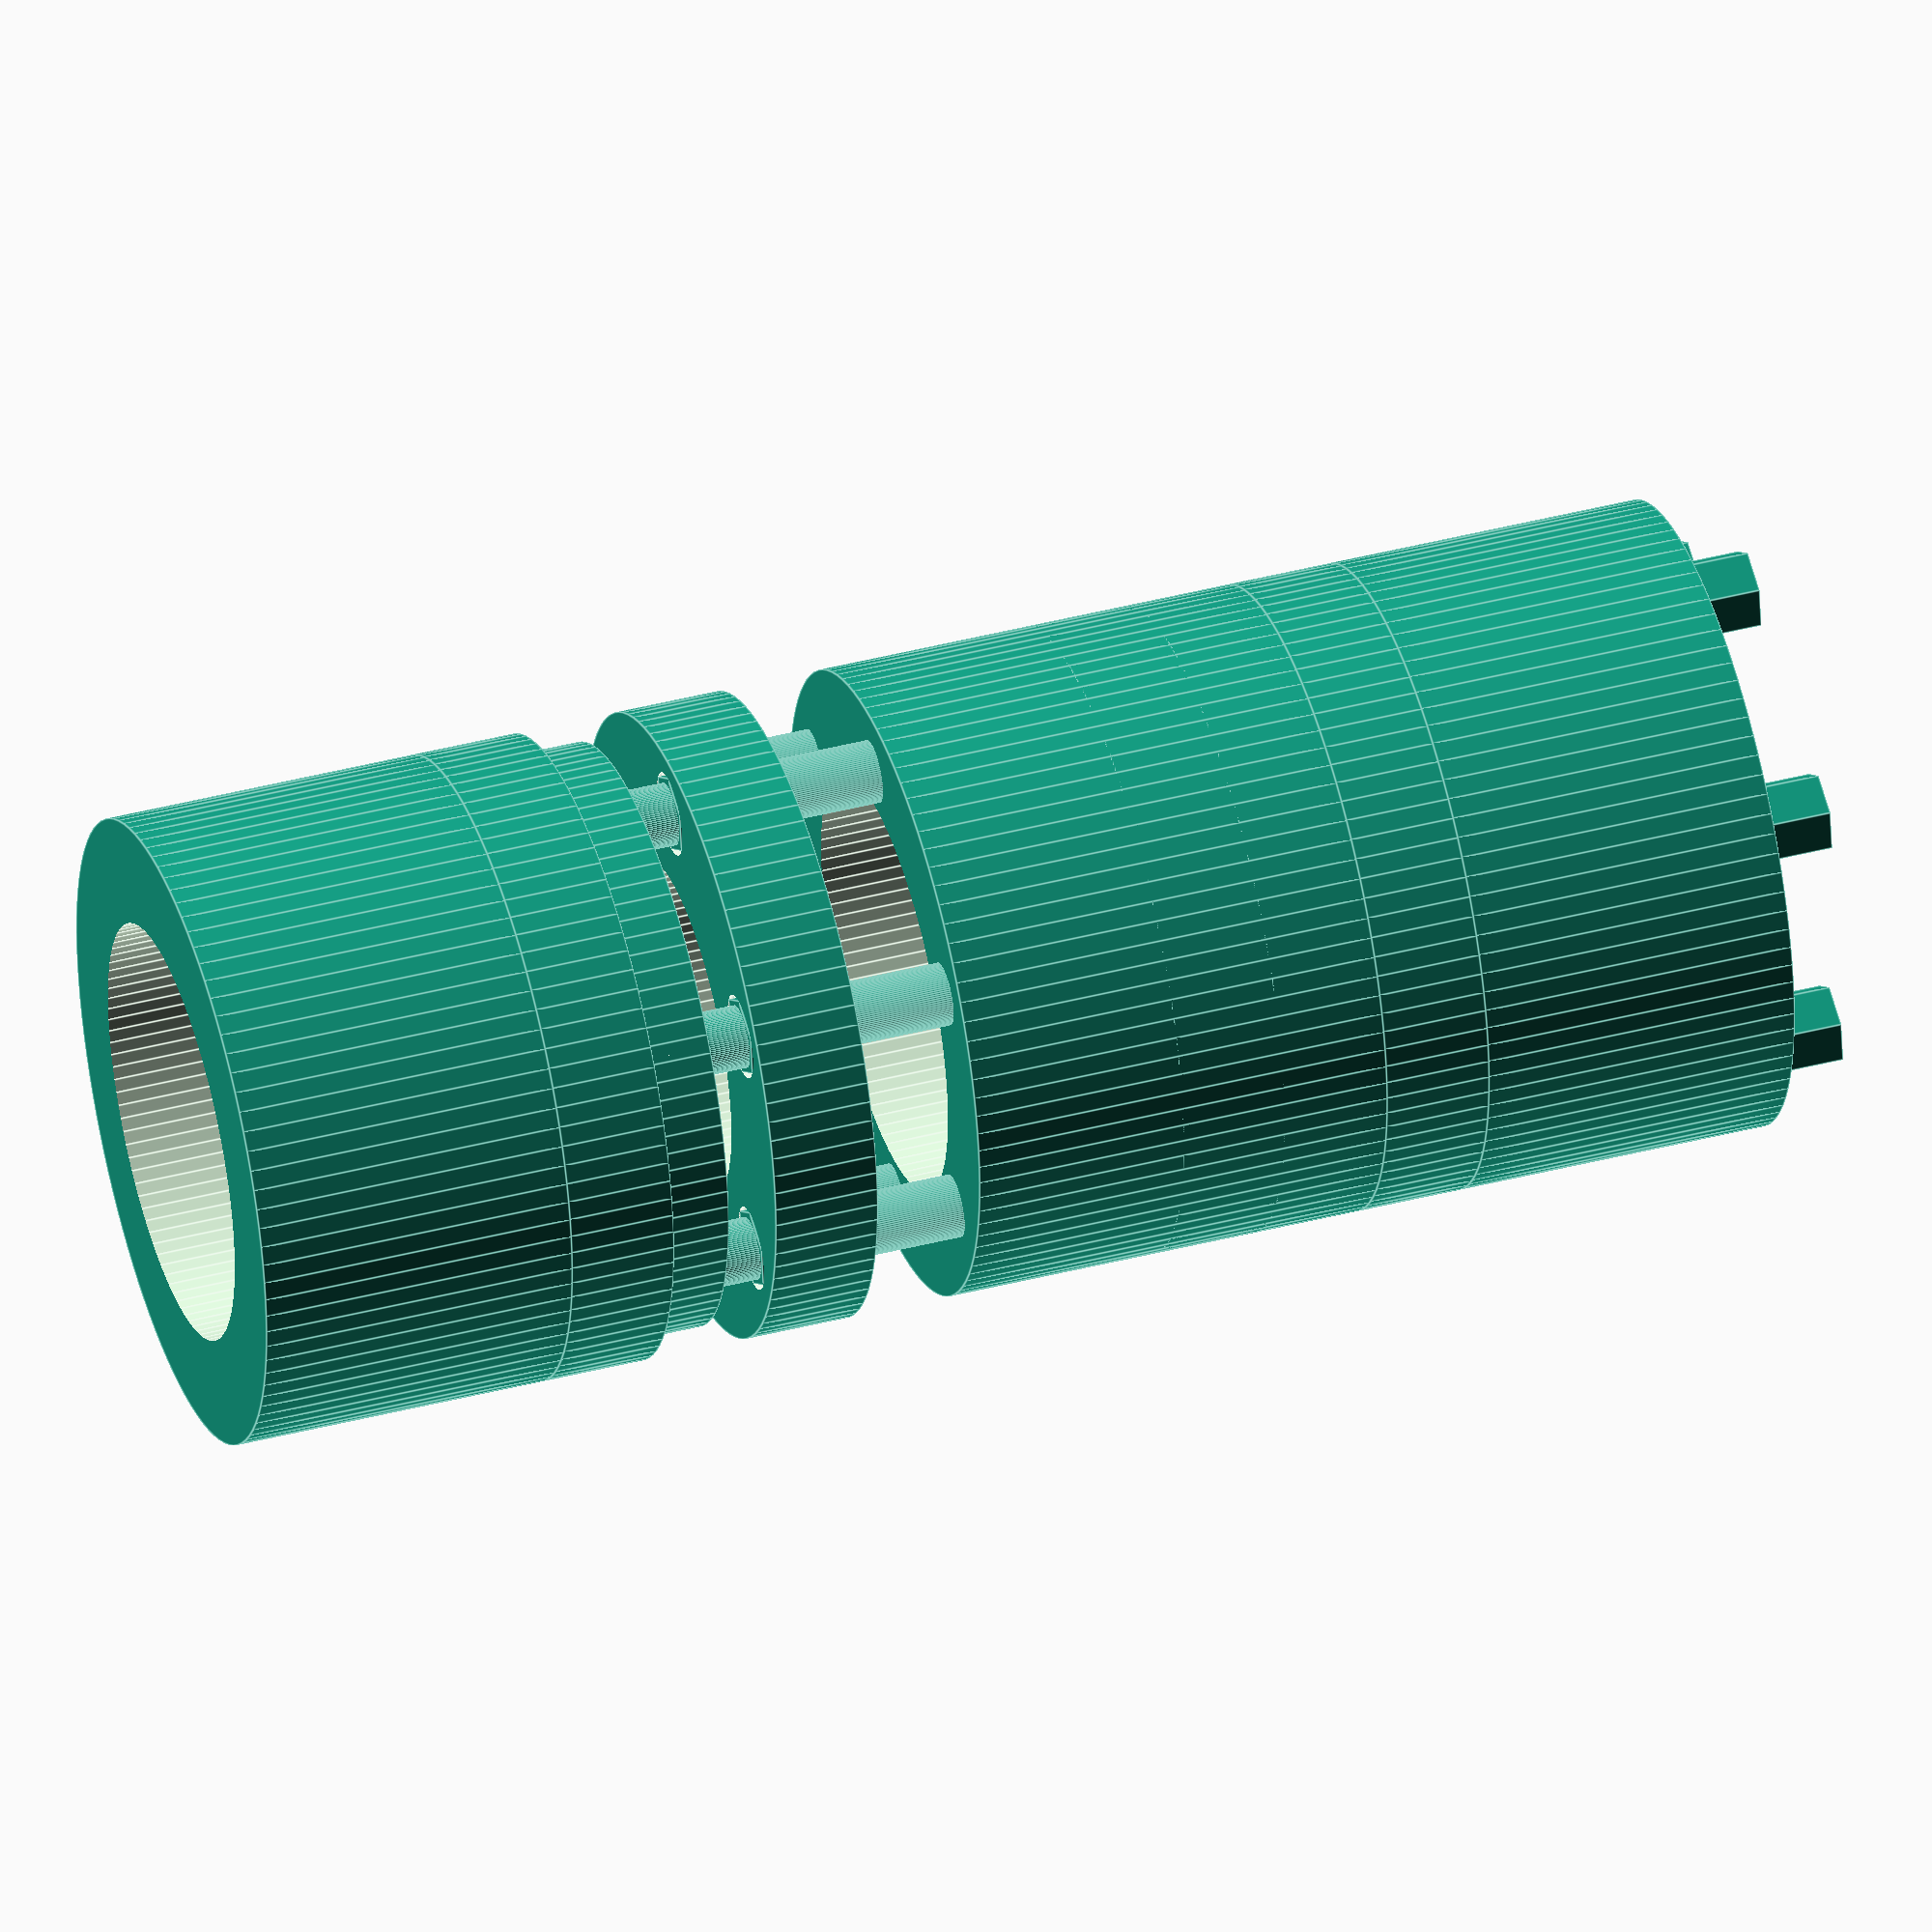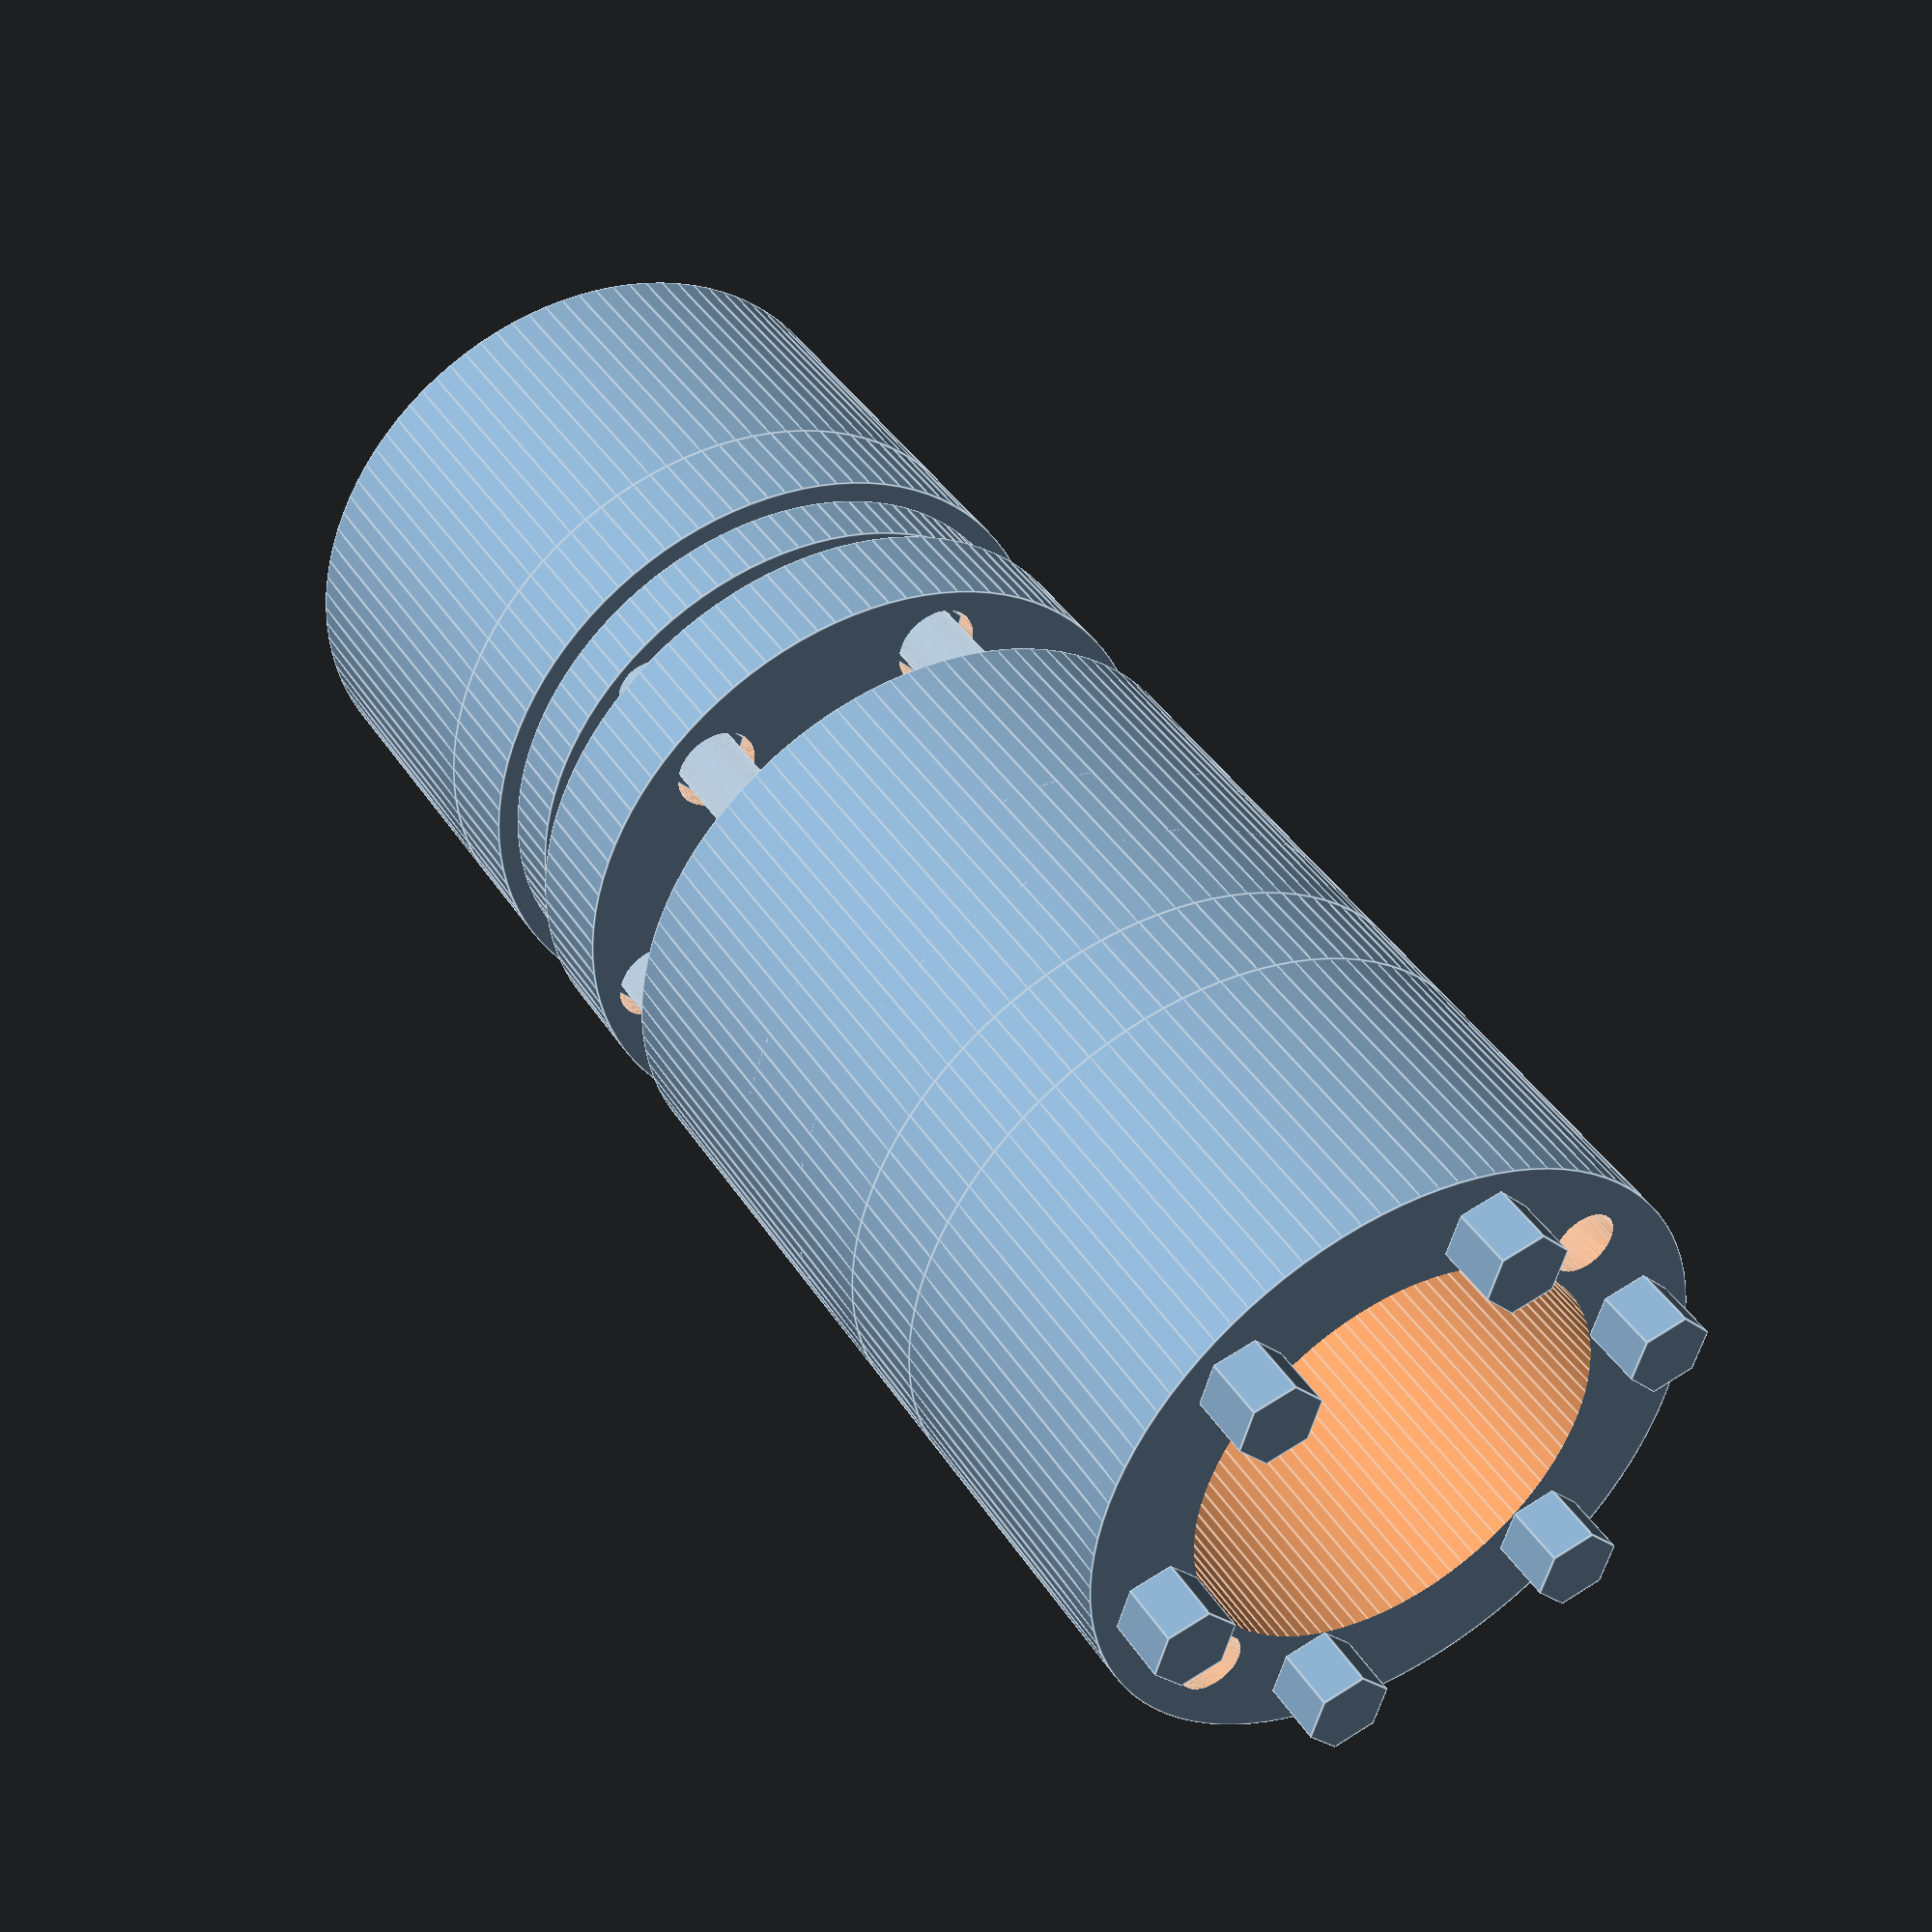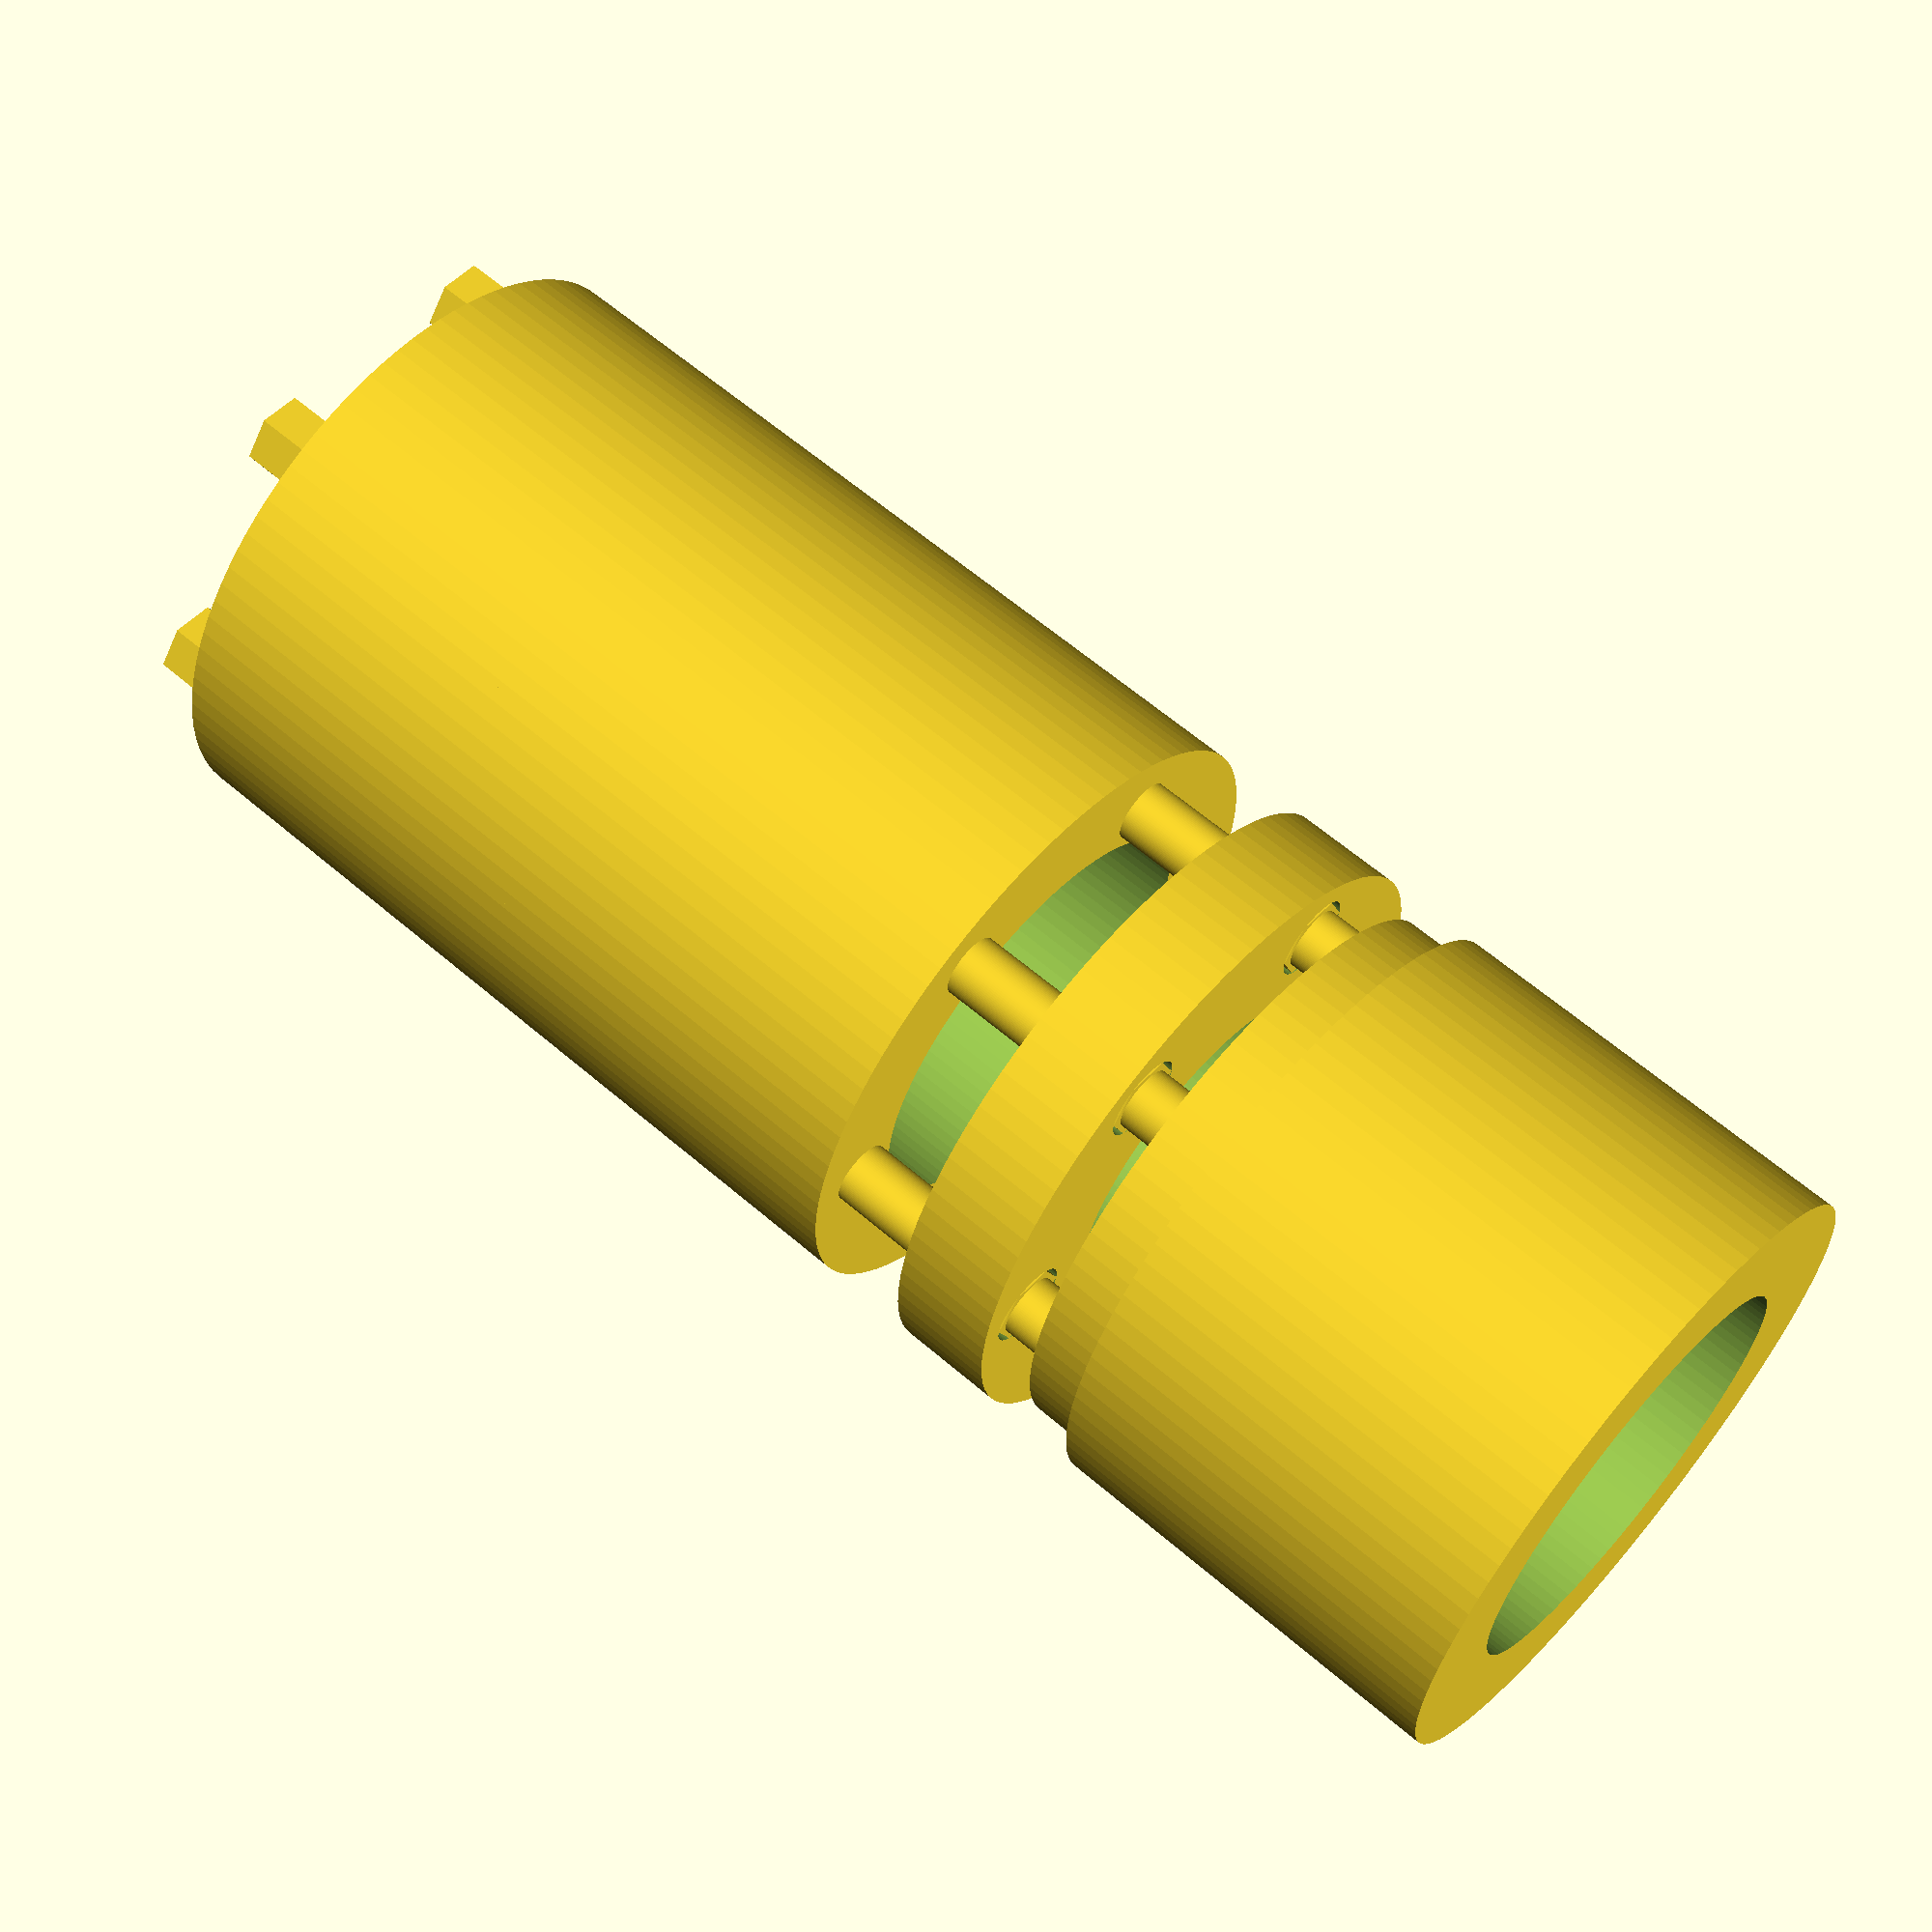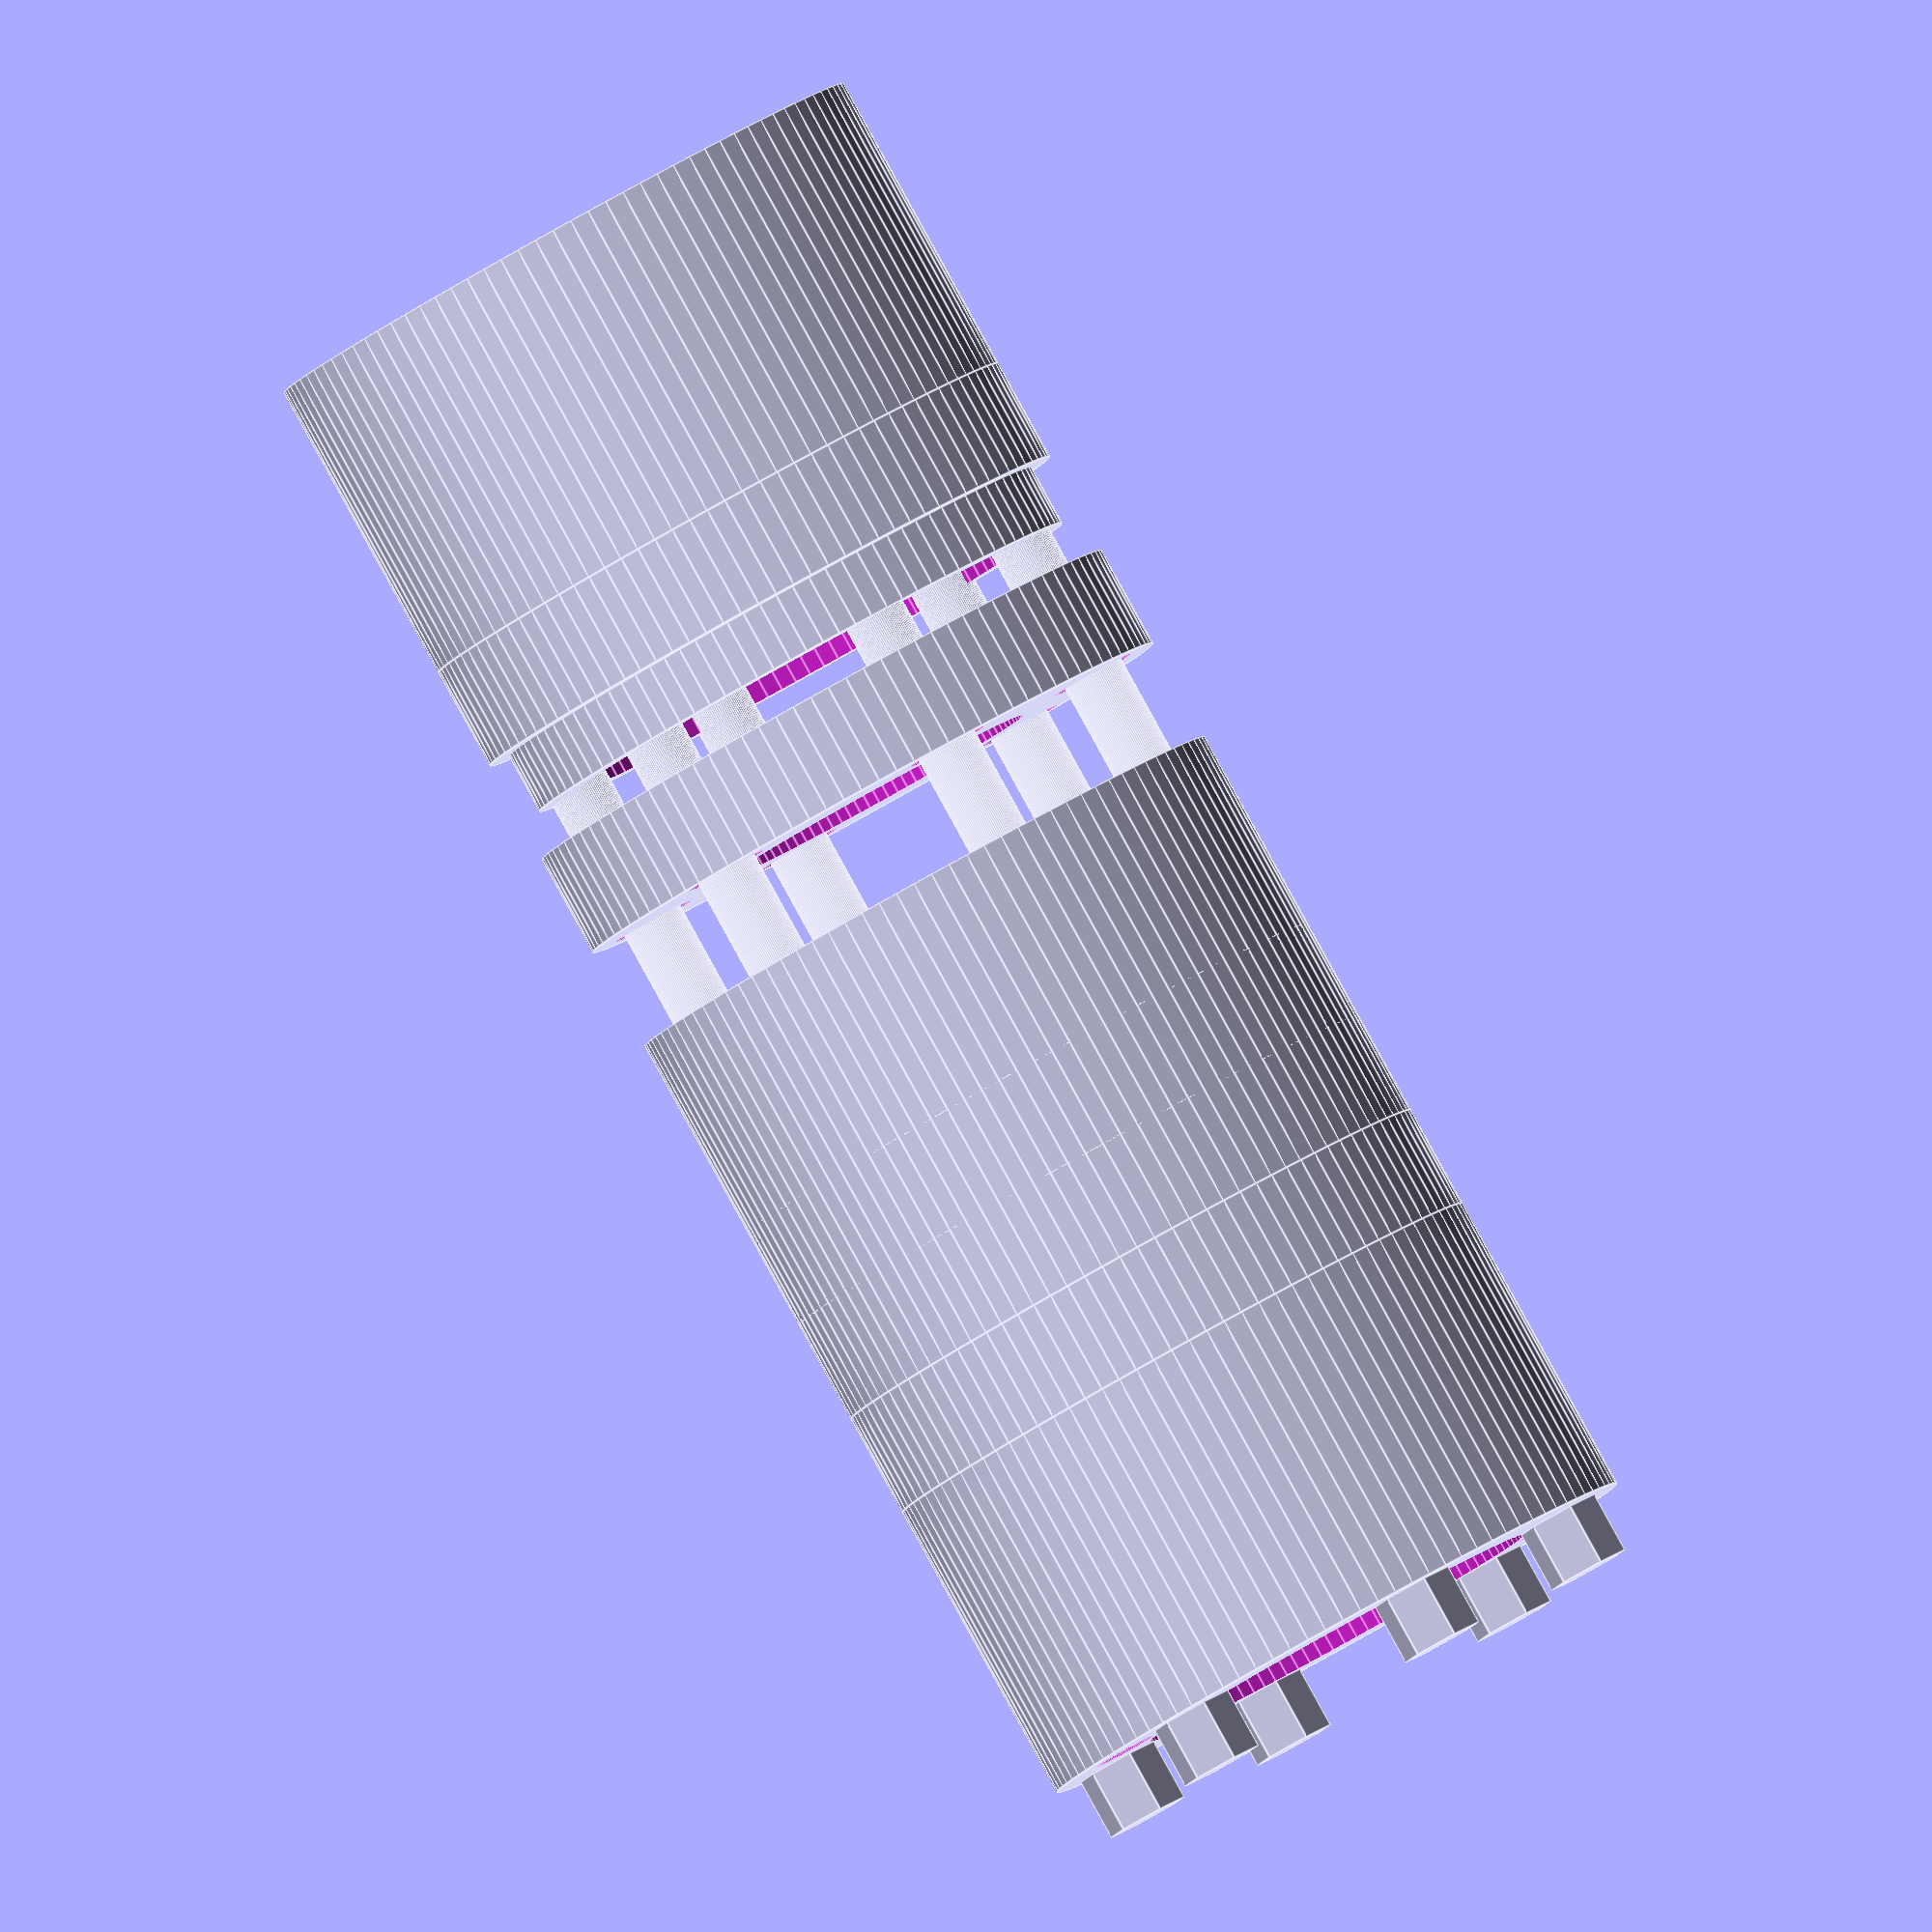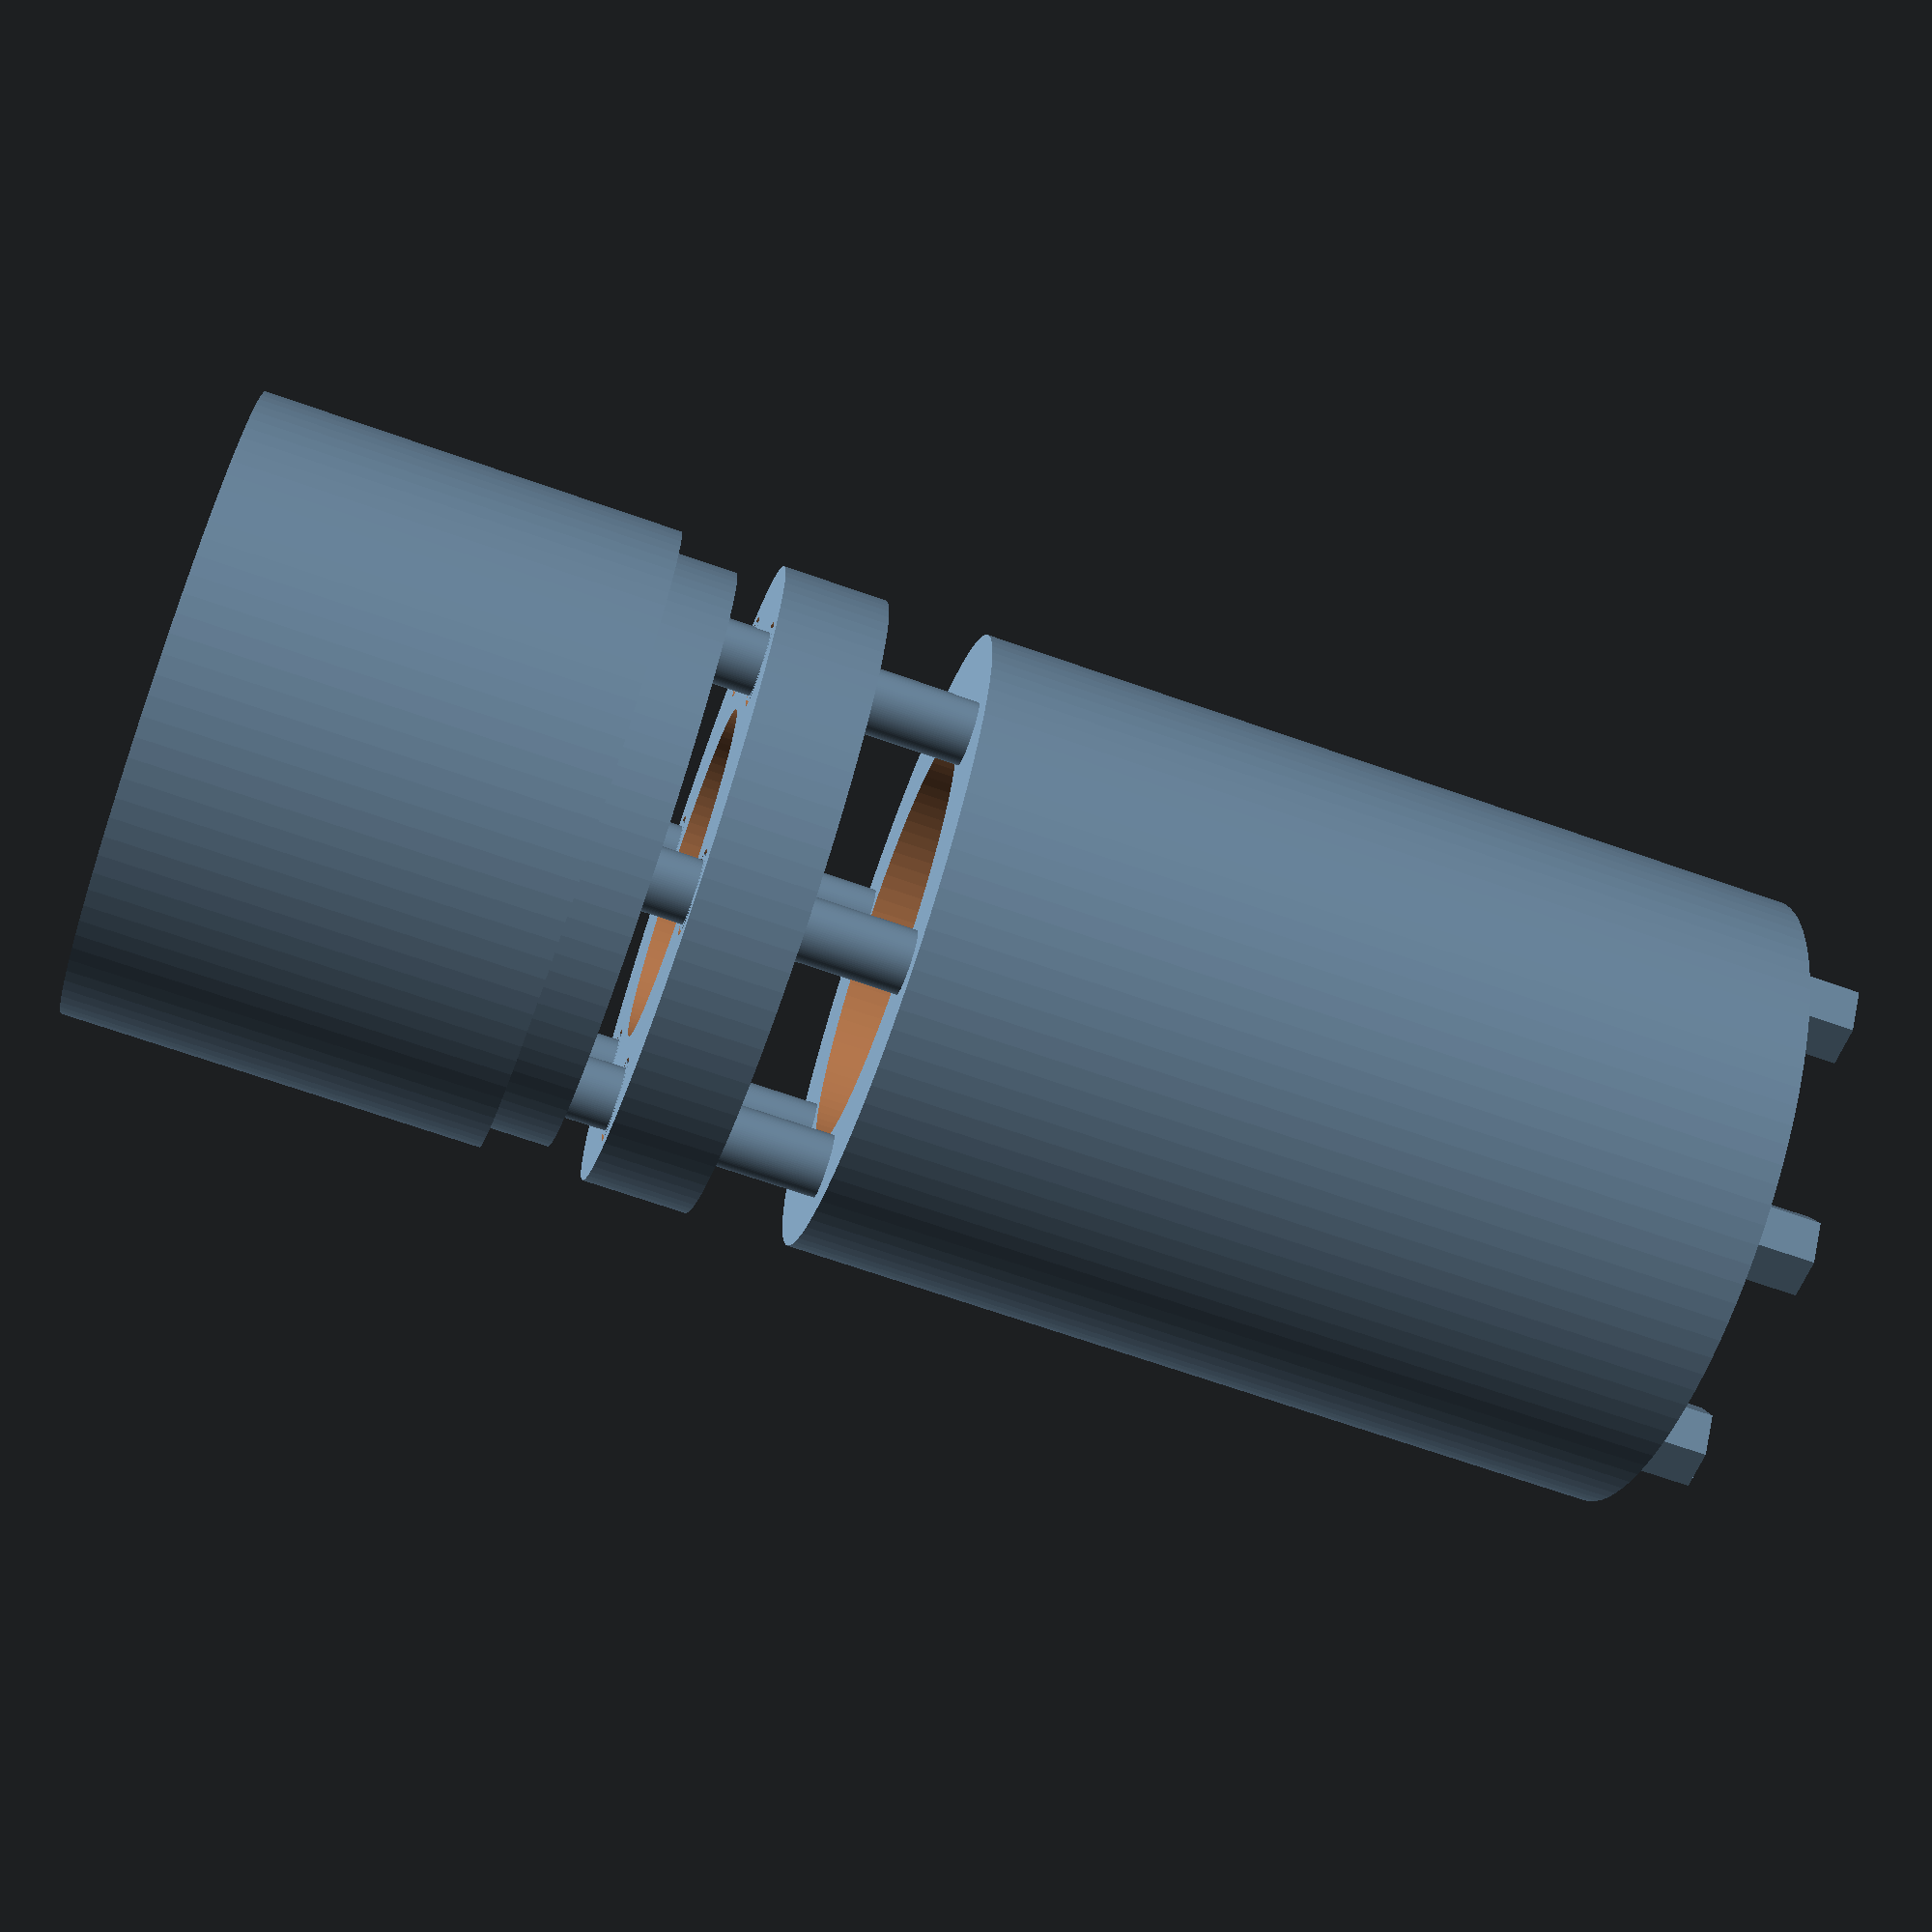
<openscad>

// Parameters for the components
module central_hub() {
    difference() {
        // Adjusted hollow center and protruding section
        cylinder(h=20, r=15, $fn=100);
        translate([0, 0, -1]) cylinder(h=22, r=10, $fn=100);
        translate([0, 0, 5]) cylinder(h=10, r=8, $fn=100);
    }
}

module input_hub() {
    difference() {
        // Adjusted face and added bolt holes
        cylinder(h=15, r=15, $fn=100);
        translate([0, 0, -1]) cylinder(h=17, r=10, $fn=100);
        for (i = [0:90:270]) {
            translate([12*cos(i), 12*sin(i), 7]) cylinder(h=10, r=1.5, $fn=100);
        }
    }
}

module output_hub() {
    difference() {
        // Adjusted hollow center and bolt hole positions
        cylinder(h=15, r=15, $fn=100);
        translate([0, 0, -1]) cylinder(h=17, r=10, $fn=100);
        for (i = [0:90:270]) {
            translate([12*cos(i), 12*sin(i), 7]) cylinder(h=10, r=1.5, $fn=100);
        }
    }
}

module spacer_ring() {
    difference() {
        // Reduced thickness and outer diameter
        cylinder(h=3, r=14, $fn=100);
        translate([0, 0, -1]) cylinder(h=5, r=12, $fn=100);
    }
}

module flange_plate() {
    difference() {
        // Increased number of bolt holes and adjusted hollow center
        cylinder(h=5, r=15, $fn=100);
        translate([0, 0, -1]) cylinder(h=7, r=8, $fn=100);
        for (i = [0:60:300]) {
            translate([12*cos(i), 12*sin(i), -1]) cylinder(h=7, r=2, $fn=100);
        }
    }
}

module nut() {
    // Adjusted size and hexagonal shape
    cylinder(h=4, r=2, $fn=6);
}

module bolt() {
    union() {
        // Adjusted length and threading pattern
        cylinder(h=25, r=1.5, $fn=100);
        translate([0, 0, 25]) cylinder(h=3, r=2, $fn=6);
    }
}

// Assembly
module coupling() {
    // Layer 1: Input Hub
    translate([0, 0, 70]) input_hub();

    // Layer 2: Flange Plate 1 and Nuts
    translate([0, 0, 65]) flange_plate();
    for (i = [0:60:300]) {
        translate([12*cos(i), 12*sin(i), 65]) nut();
    }

    // Layer 3: Spacer Ring 1 and Bolts
    translate([0, 0, 60]) spacer_ring();
    for (i = [0:60:300]) {
        translate([12*cos(i), 12*sin(i), 60]) bolt();
    }

    // Layer 4: Flange Plate 2 and Nuts
    translate([0, 0, 55]) flange_plate();
    for (i = [0:60:300]) {
        translate([12*cos(i), 12*sin(i), 55]) nut();
    }

    // Layer 5: Central Hub
    translate([0, 0, 45]) central_hub();

    // Layer 6: Flange Plate 3 and Nuts
    translate([0, 0, 35]) flange_plate();
    for (i = [0:60:300]) {
        translate([12*cos(i), 12*sin(i), 35]) nut();
    }

    // Layer 7: Spacer Ring 2 and Bolts
    translate([0, 0, 30]) spacer_ring();
    for (i = [0:60:300]) {
        translate([12*cos(i), 12*sin(i), 30]) bolt();
    }

    // Layer 8: Flange Plate 4 and Nuts
    translate([0, 0, 25]) flange_plate();
    for (i = [0:60:300]) {
        translate([12*cos(i), 12*sin(i), 25]) nut();
    }

    // Layer 9: Output Hub
    translate([0, 0, 10]) output_hub();
}

// Render the coupling
coupling();


</openscad>
<views>
elev=137.9 azim=98.3 roll=287.3 proj=o view=edges
elev=318.7 azim=227.5 roll=329.9 proj=p view=edges
elev=117.9 azim=291.1 roll=48.9 proj=p view=wireframe
elev=92.5 azim=289.3 roll=208.9 proj=o view=edges
elev=248.8 azim=286.9 roll=289.4 proj=p view=solid
</views>
